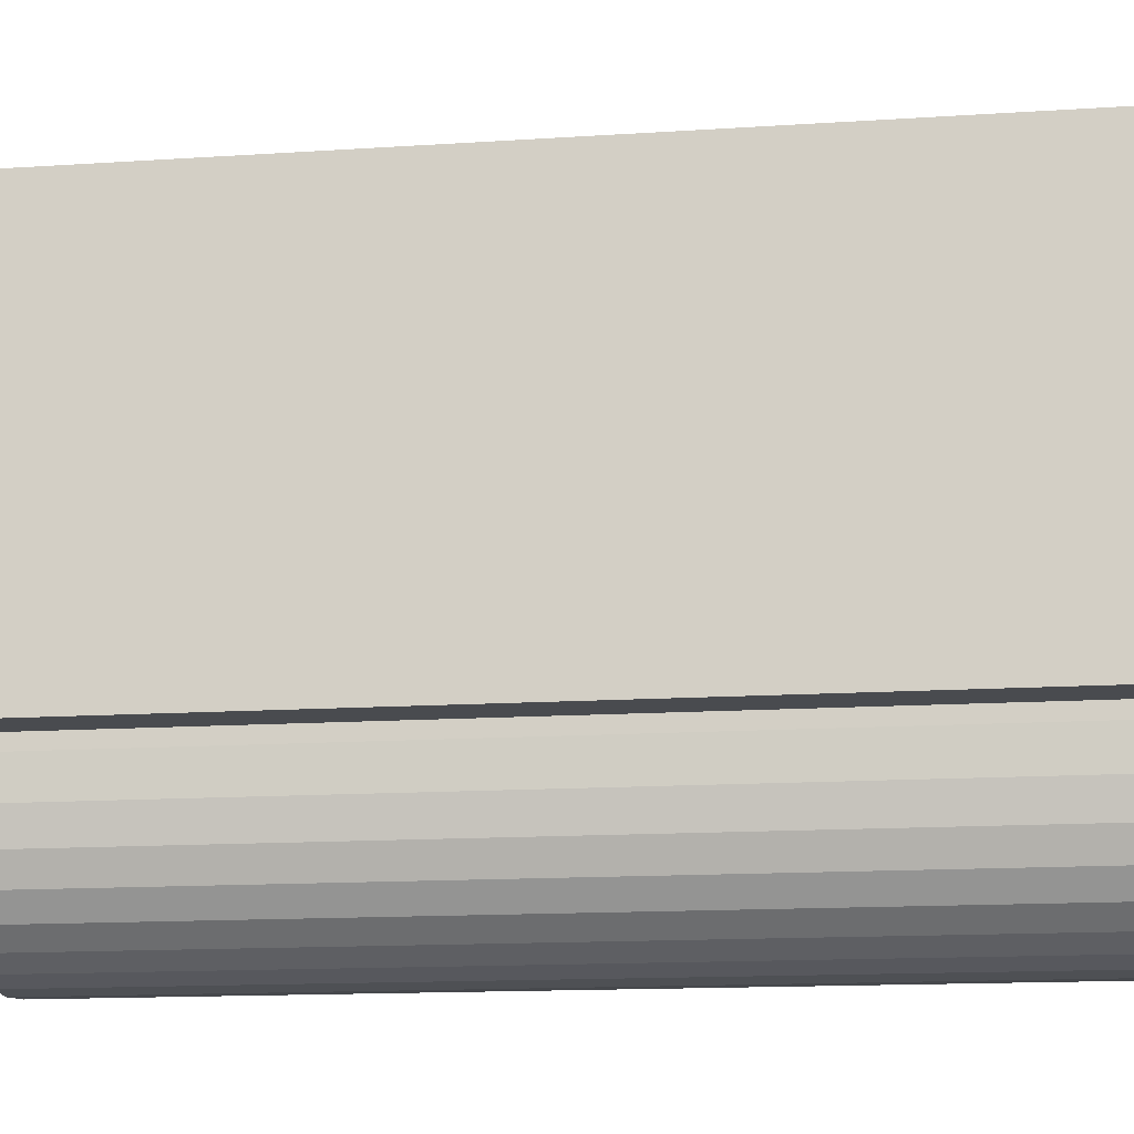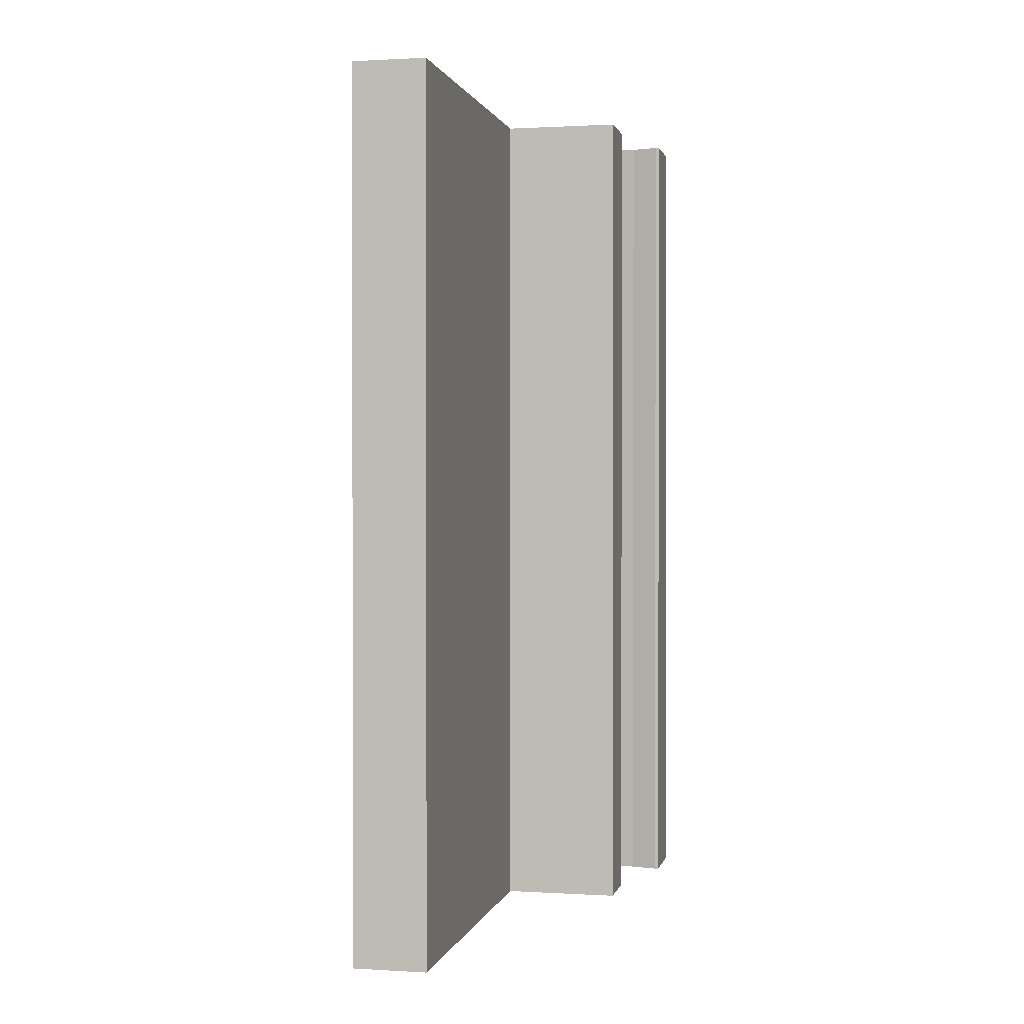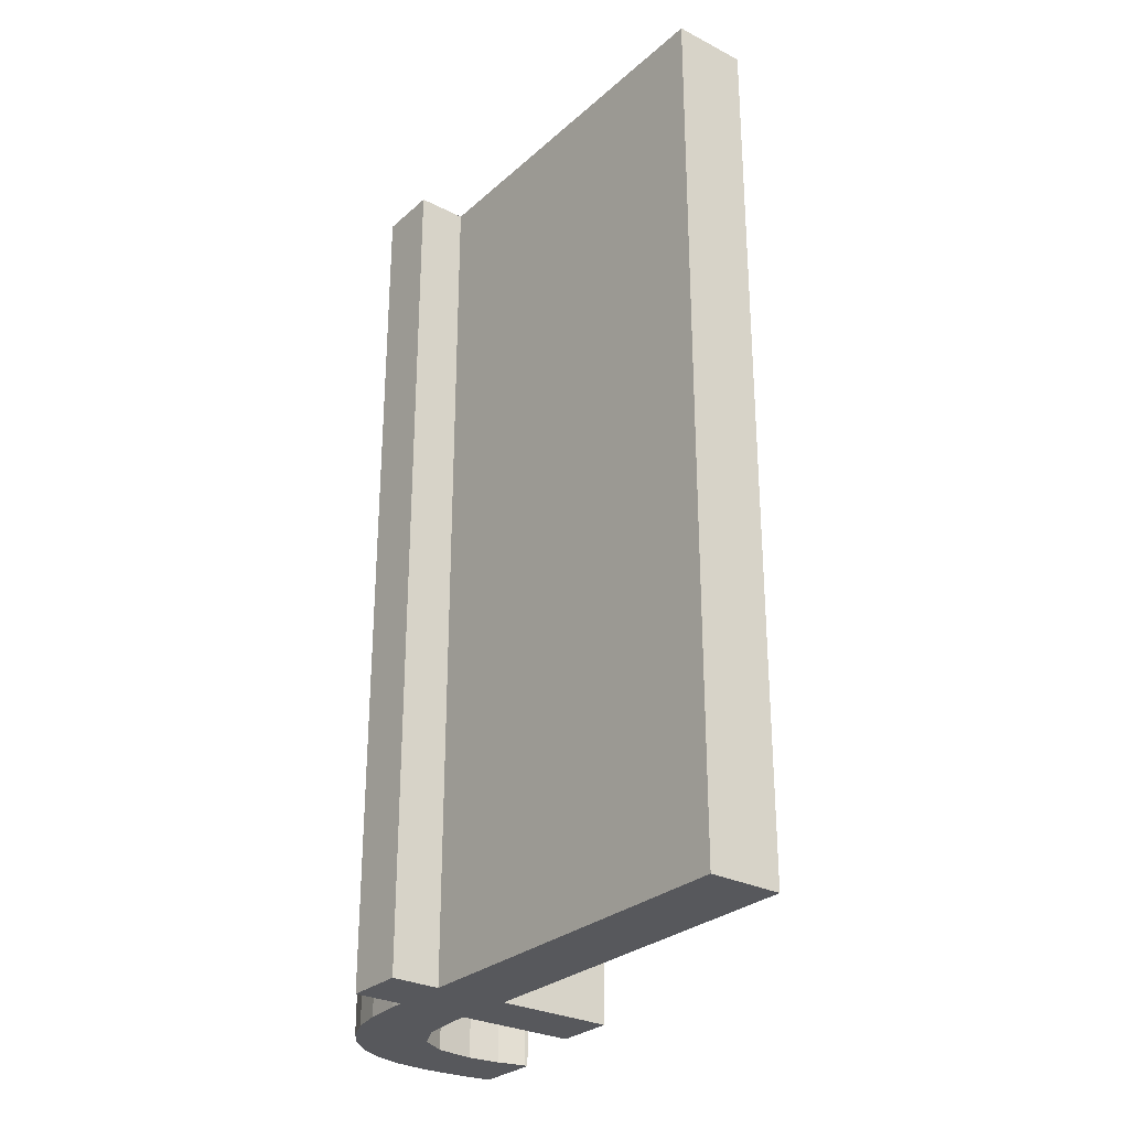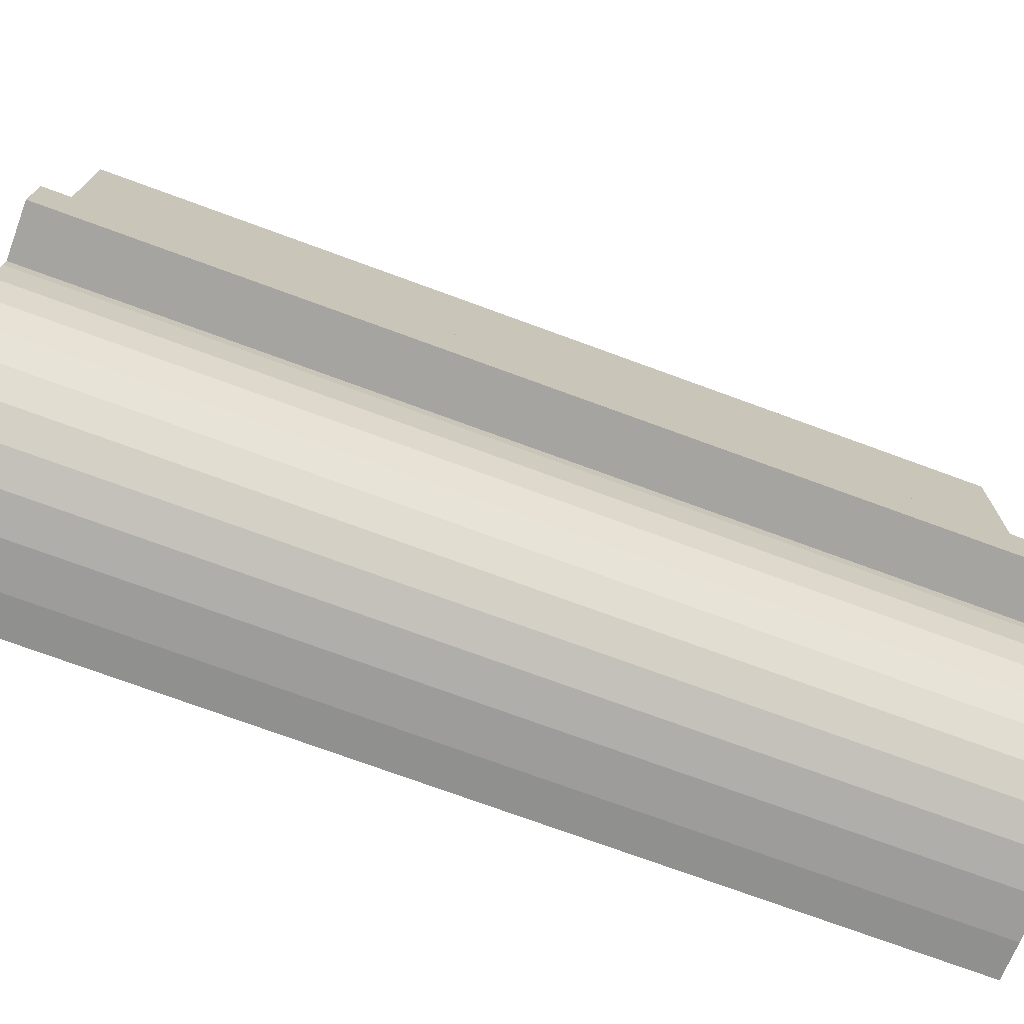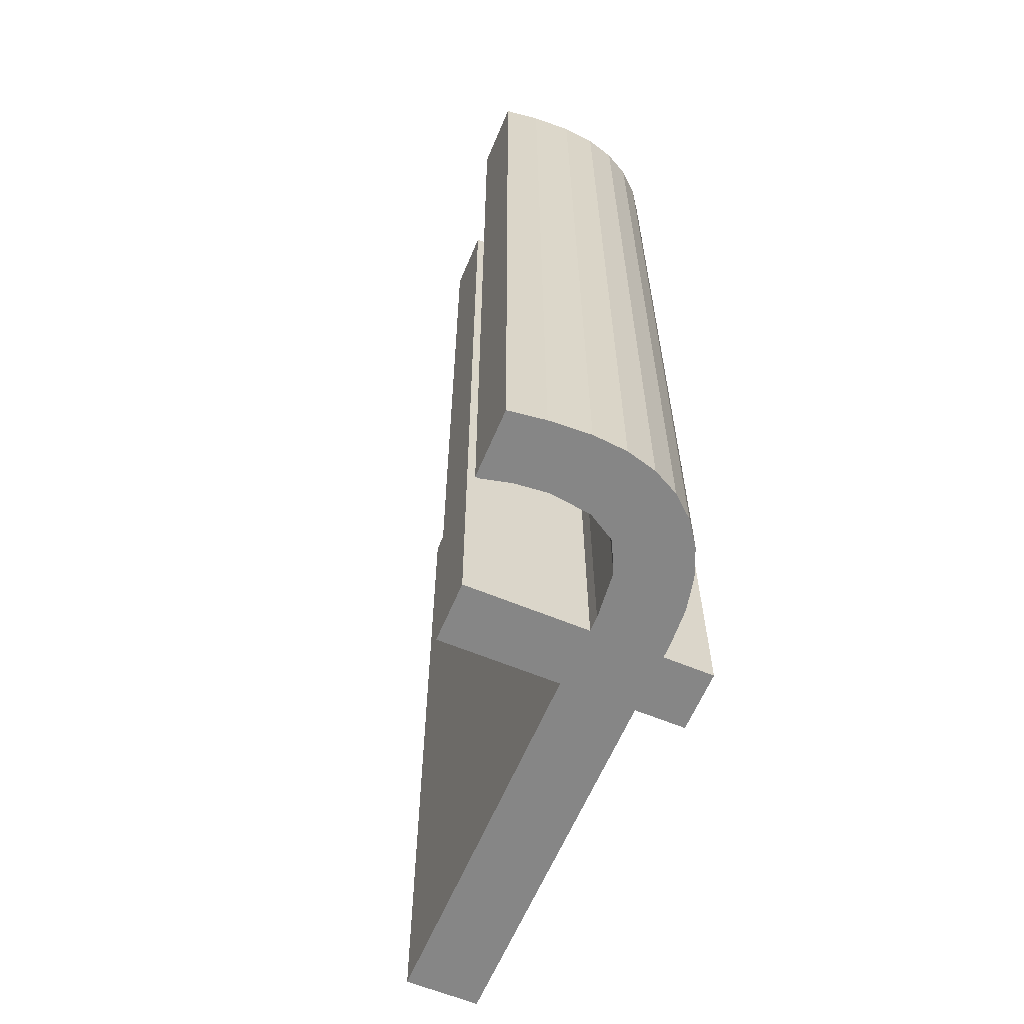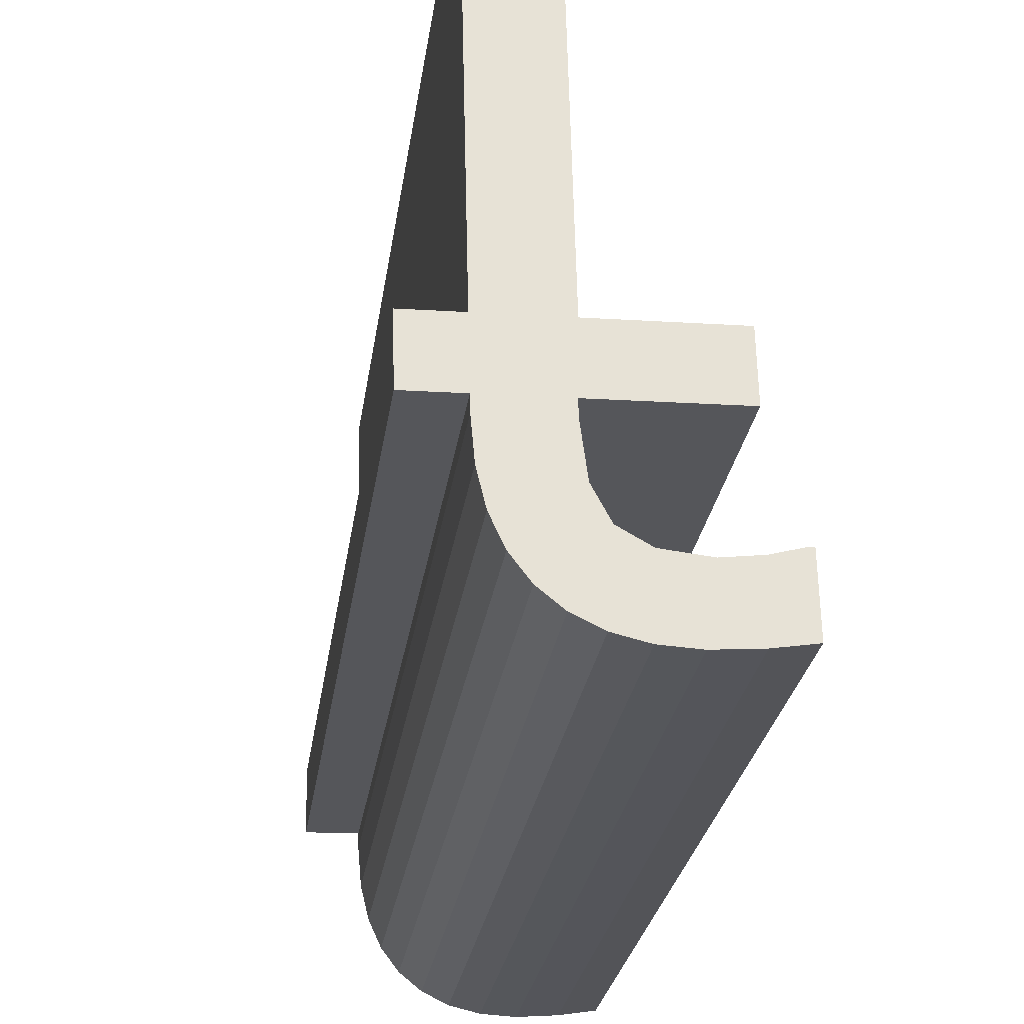
<metadata>
{"format":"obj","ext":"obj","renderer":"f3d","projection":"perspective","resolution":1024,"background":"white","views":[{"elev":-15.6,"azim":-82.4,"up":"+Z"},{"elev":0.9,"azim":10.9,"up":"+Y"},{"elev":-28.5,"azim":-39.0,"up":"+Y"},{"elev":-74.7,"azim":-110.1,"up":"+Z"},{"elev":-62.1,"azim":155.8,"up":"+Y"},{"elev":-26.2,"azim":-7.8,"up":"+Z"}]}
</metadata>
<code>
o mesh230/mesh230-geometry#mesh230-geometry
v 0.2918 -0.1337 -0.02415
v 0.292 -0.1337 -0.02169
v 0.2923 -0.1337 -0.02436
v 0.292 -0.1337 -0.02142
v 0.2921 -0.1337 -0.02251
v 0.2918 -0.1493 -0.02415
v 0.2918 -0.1337 -0.01364
v 0.292 -0.1493 -0.02142
v 0.2924 -0.1337 -0.02303
v 0.292 -0.1493 -0.02169
v 0.2923 -0.1493 -0.02436
v 0.2915 -0.1493 -0.02383
v 0.2915 -0.1337 -0.02383
v 0.292 -0.1337 -0.02034
v 0.2942 -0.1337 -0.02137
v 0.2928 -0.1337 -0.02449
v 0.2921 -0.1493 -0.02251
v 0.2918 -0.1493 -0.01364
v 0.2912 -0.1337 -0.02344
v 0.2942 -0.1493 -0.02137
v 0.2929 -0.1337 -0.0233
v 0.2924 -0.1493 -0.02303
v 0.2928 -0.1493 -0.02449
v 0.2912 -0.1493 -0.02344
v 0.2909 -0.1337 -0.02295
v 0.2941 -0.1337 -0.02028
v 0.2905 -0.1337 -0.01367
v 0.292 -0.1493 -0.02034
v 0.2941 -0.1493 -0.02028
v 0.2934 -0.1337 -0.02452
v 0.2929 -0.1493 -0.0233
v 0.2909 -0.1493 -0.02295
v 0.2908 -0.1337 -0.02237
v 0.2905 -0.1493 -0.01367
v 0.2936 -0.1337 -0.02337
v 0.2936 -0.1493 -0.02337
v 0.2934 -0.1493 -0.02452
v 0.2908 -0.1493 -0.02237
v 0.2907 -0.1337 -0.02037
v 0.2907 -0.1493 -0.02037
v 0.2941 -0.1337 -0.02446
v 0.2907 -0.1493 -0.02171
v 0.2907 -0.1337 -0.02145
v 0.2907 -0.1493 -0.02145
v 0.2942 -0.1337 -0.0233
v 0.2942 -0.1493 -0.0233
v 0.2941 -0.1493 -0.02446
v 0.2907 -0.1337 -0.02171
v 0.2898 -0.1337 -0.02039
v 0.2898 -0.1493 -0.02148
v 0.2948 -0.1337 -0.02436
v 0.2898 -0.1337 -0.02148
v 0.2898 -0.1493 -0.02039
v 0.2947 -0.1337 -0.02317
v 0.2947 -0.1493 -0.02317
v 0.2948 -0.1493 -0.02436
v 0.2947 -0.1337 -0.02316
v 0.2947 -0.1493 -0.02316
f 1 2 3
f 2 1 4
f 3 2 1
f 4 1 2
f 5 3 2
f 2 3 5
f 1 3 6
f 6 3 1
f 4 1 7
f 7 1 4
f 4 8 2
f 2 8 4
f 9 3 5
f 5 3 9
f 2 10 5
f 5 10 2
f 11 6 3
f 3 6 11
f 6 12 1
f 1 12 6
f 1 13 7
f 7 13 1
f 14 4 7
f 7 4 14
f 4 15 8
f 8 15 4
f 10 2 8
f 8 2 10
f 16 3 9
f 9 3 16
f 5 17 9
f 9 17 5
f 17 5 10
f 10 5 17
f 11 10 6
f 6 10 11
f 3 16 11
f 11 16 3
f 6 18 12
f 12 18 6
f 13 1 12
f 12 1 13
f 13 19 7
f 7 19 13
f 4 14 15
f 15 14 4
f 7 18 14
f 14 18 7
f 20 8 15
f 15 8 20
f 8 6 10
f 10 6 8
f 21 16 9
f 9 16 21
f 22 9 17
f 17 9 22
f 17 10 11
f 11 10 17
f 23 11 16
f 16 11 23
f 8 18 6
f 6 18 8
f 12 18 24
f 24 18 12
f 13 12 19
f 19 12 13
f 19 25 7
f 7 25 19
f 26 15 14
f 14 15 26
f 7 27 18
f 18 27 7
f 28 14 18
f 18 14 28
f 20 28 8
f 8 28 20
f 20 15 29
f 29 15 20
f 30 16 21
f 21 16 30
f 21 9 31
f 31 9 21
f 22 31 9
f 9 31 22
f 22 17 11
f 11 17 22
f 23 22 11
f 11 22 23
f 16 30 23
f 23 30 16
f 28 18 8
f 8 18 28
f 24 18 32
f 32 18 24
f 24 19 12
f 12 19 24
f 19 24 25
f 25 24 19
f 25 33 7
f 7 33 25
f 26 29 15
f 15 29 26
f 26 14 29
f 29 14 26
f 7 33 27
f 27 33 7
f 34 18 27
f 27 18 34
f 28 29 14
f 14 29 28
f 29 28 20
f 20 28 29
f 35 30 21
f 21 30 35
f 31 36 21
f 21 36 31
f 31 22 23
f 23 22 31
f 37 23 30
f 30 23 37
f 32 18 38
f 38 18 32
f 32 25 24
f 24 25 32
f 25 32 33
f 33 32 25
f 27 33 39
f 39 33 27
f 34 40 18
f 18 40 34
f 34 27 40
f 40 27 34
f 41 30 35
f 35 30 41
f 35 21 36
f 36 21 35
f 36 31 37
f 37 31 36
f 37 31 23
f 23 31 37
f 30 41 37
f 37 41 30
f 38 18 42
f 42 18 38
f 38 33 32
f 32 33 38
f 39 33 43
f 43 33 39
f 39 40 27
f 27 40 39
f 44 18 40
f 40 18 44
f 45 41 35
f 35 41 45
f 36 46 35
f 35 46 36
f 47 36 37
f 37 36 47
f 47 37 41
f 41 37 47
f 42 18 44
f 44 18 42
f 42 48 38
f 38 48 42
f 33 38 48
f 48 38 33
f 48 43 33
f 33 43 48
f 39 43 49
f 49 43 39
f 39 49 40
f 40 49 39
f 44 40 50
f 50 40 44
f 51 41 45
f 45 41 51
f 45 35 46
f 46 35 45
f 46 36 47
f 47 36 46
f 41 51 47
f 47 51 41
f 44 43 42
f 42 43 44
f 48 42 43
f 43 42 48
f 52 49 43
f 43 49 52
f 53 40 49
f 49 40 53
f 53 50 40
f 40 50 53
f 44 50 43
f 43 50 44
f 54 51 45
f 45 51 54
f 46 55 45
f 45 55 46
f 56 46 47
f 47 46 56
f 56 47 51
f 51 47 56
f 52 50 49
f 49 50 52
f 52 43 50
f 50 43 52
f 53 49 50
f 50 49 53
f 57 51 54
f 54 51 57
f 54 45 55
f 55 45 54
f 55 46 56
f 56 46 55
f 56 51 58
f 58 51 56
f 57 58 51
f 51 58 57
f 57 54 58
f 58 54 57
f 55 58 54
f 54 58 55
f 58 55 56
f 56 55 58

</code>
